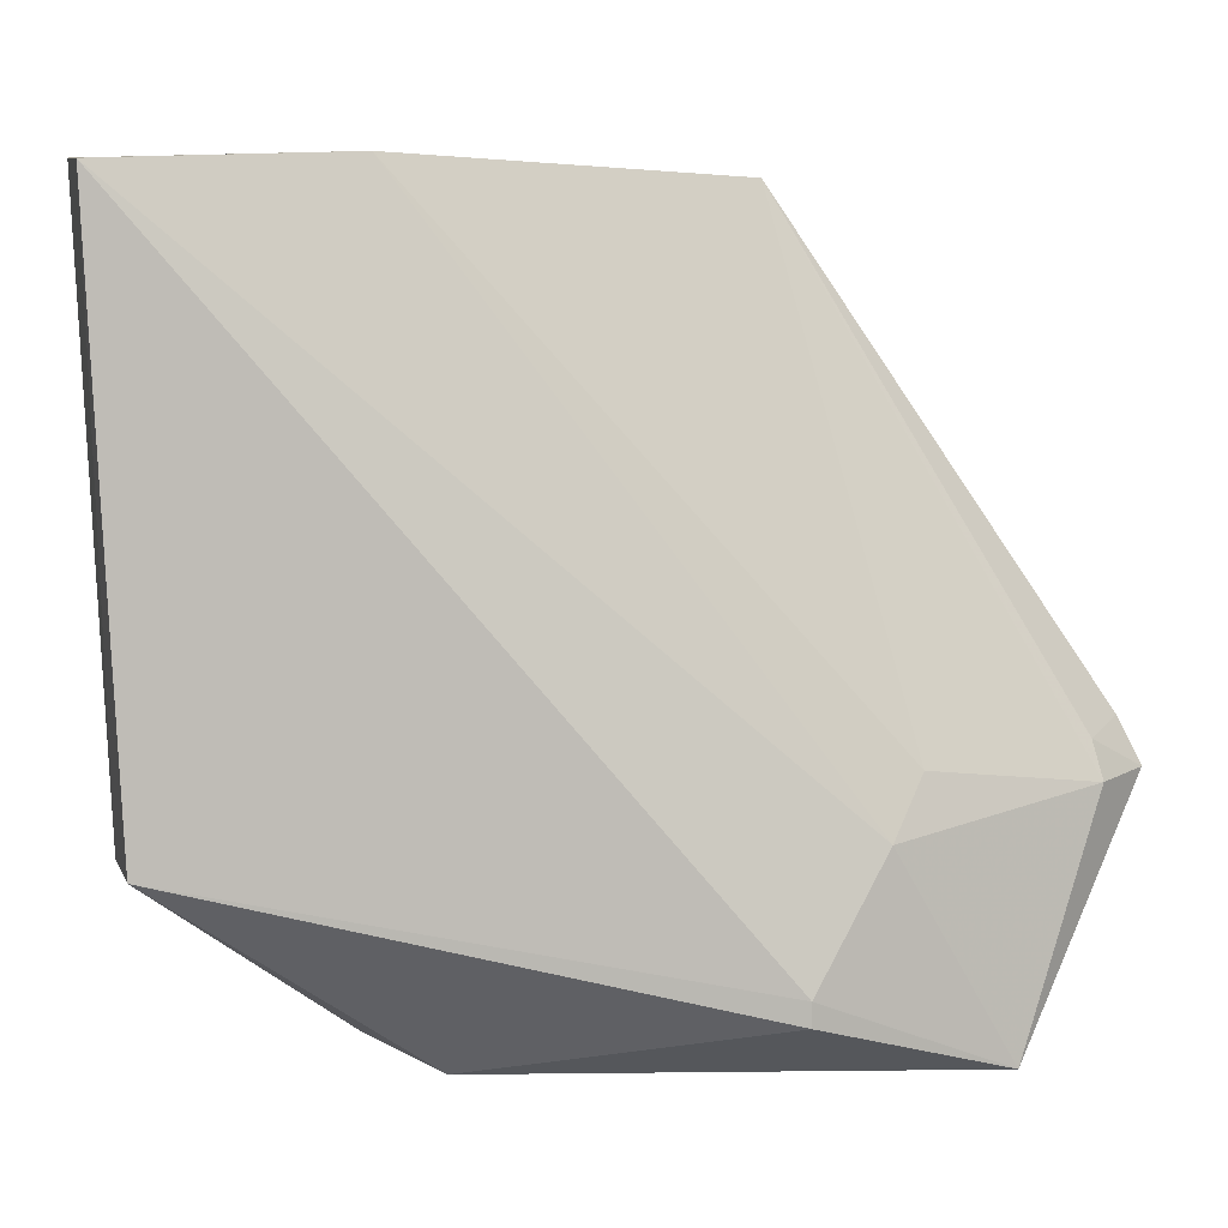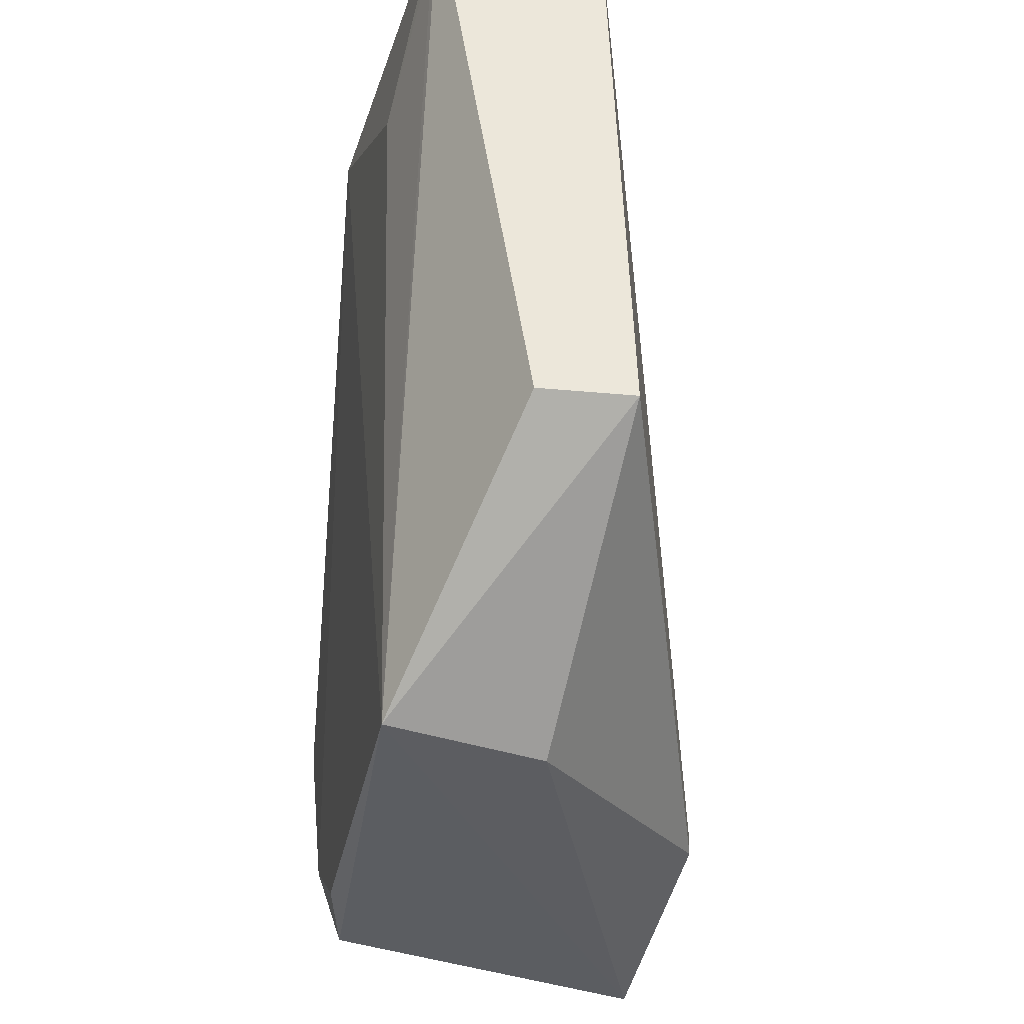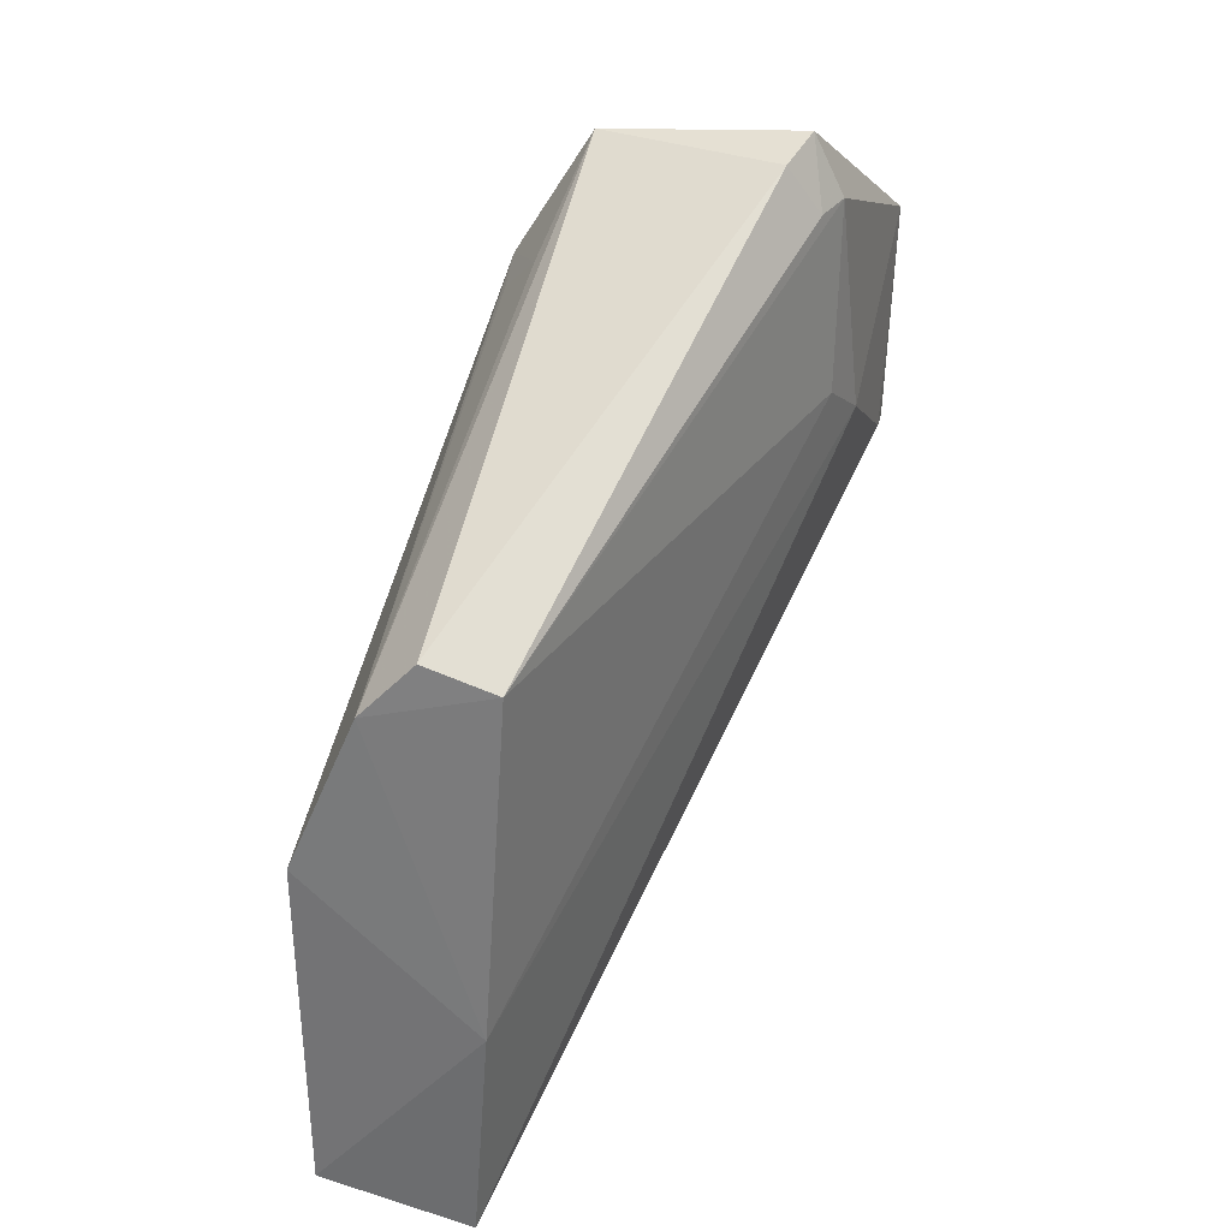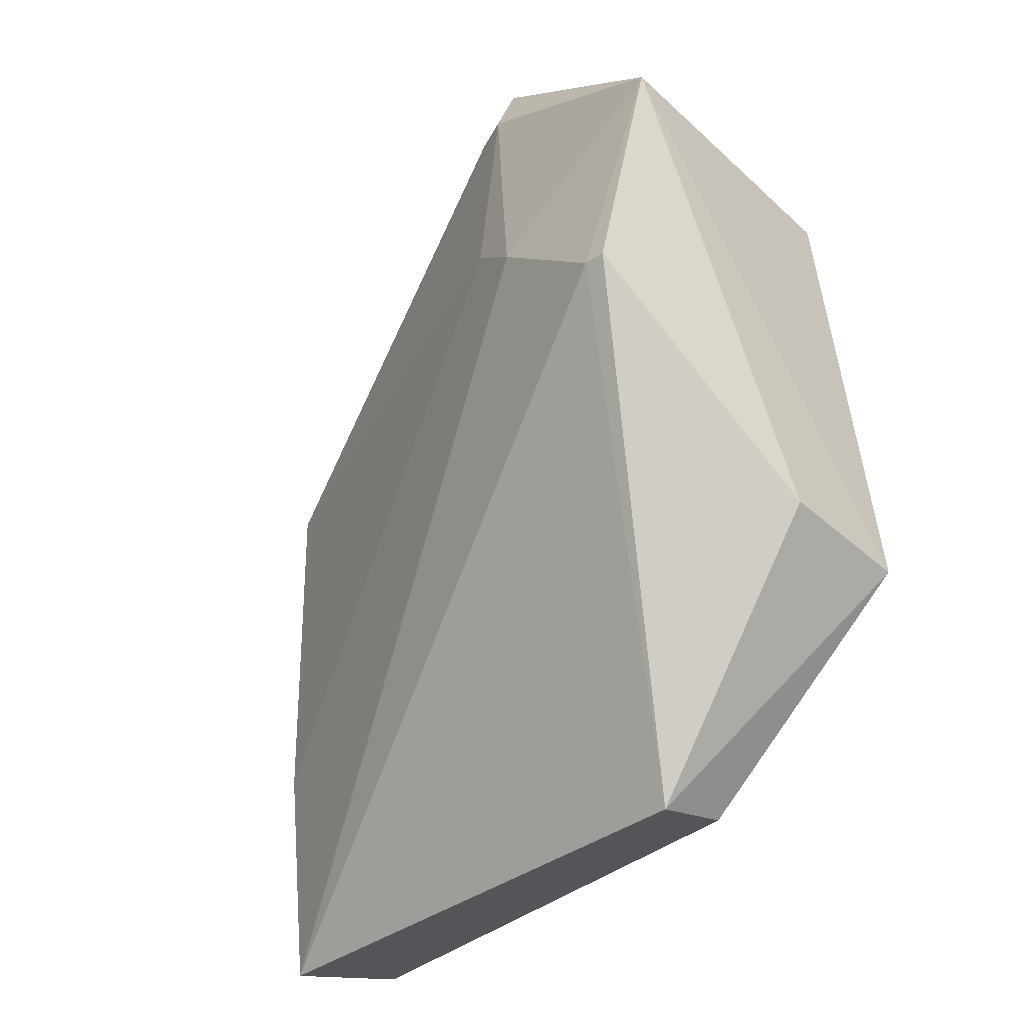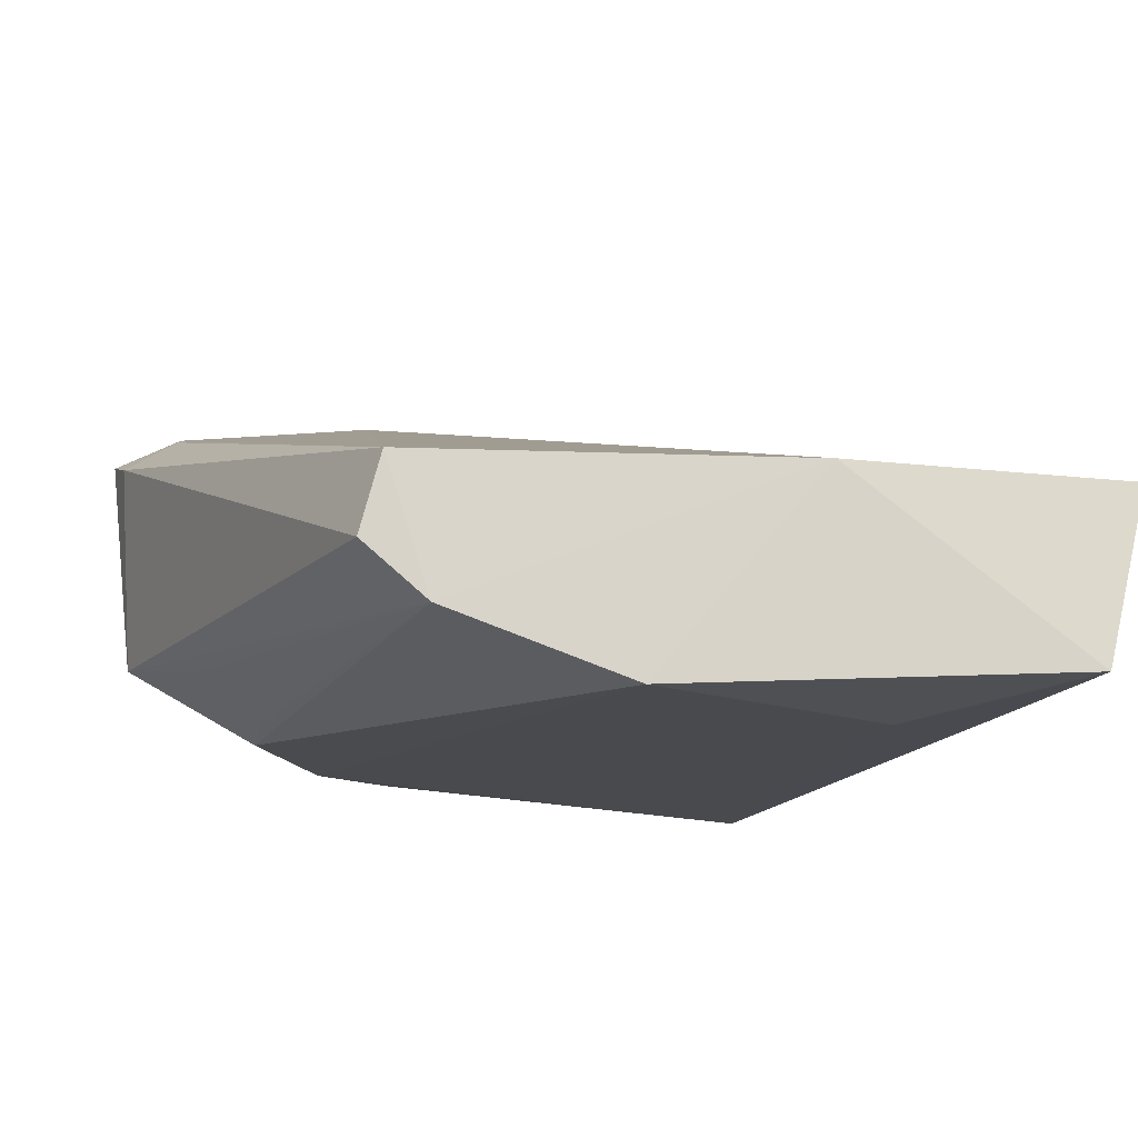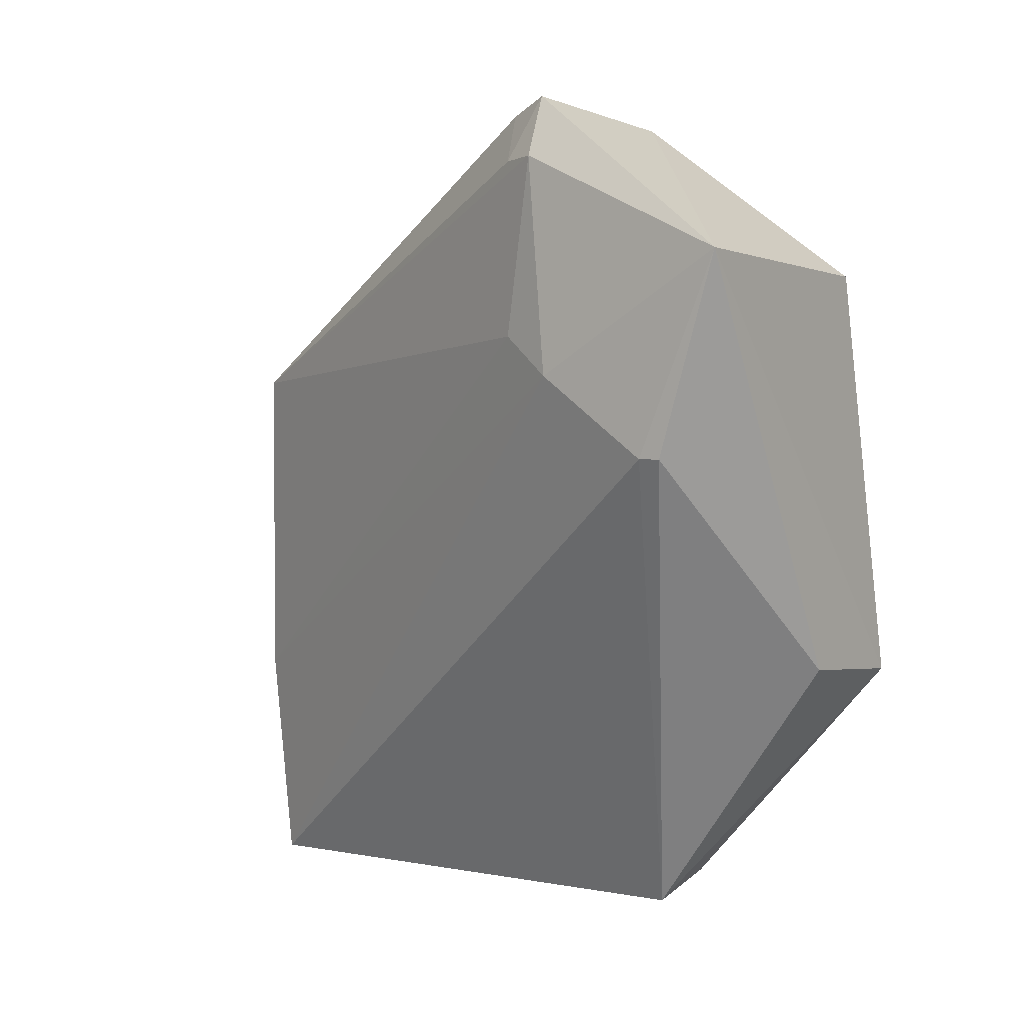
<metadata>
{"format":"obj","ext":"obj","renderer":"f3d","projection":"perspective","resolution":1024,"background":"white","views":[{"elev":7.3,"azim":-117.0,"up":"+Y"},{"elev":-37.3,"azim":163.4,"up":"+Y"},{"elev":32.0,"azim":-166.8,"up":"+Z"},{"elev":-32.6,"azim":-46.5,"up":"+Z"},{"elev":73.8,"azim":89.4,"up":"+Y"},{"elev":4.1,"azim":-54.6,"up":"+Z"}]}
</metadata>
<code>
v 0.04141 0.04225 0.1102
v 0.04673 0.03135 0.09778
v 0.05205 0.08069 0.07508
v 0.04066 0.08073 0.04679
v 0.02256 0.02991 0.08476
v 0.04948 0.02525 0.06701
v 0.04698 0.04305 0.1011
v 0.02258 0.02548 0.09961
v 0.0517 0.08109 0.04949
v 0.0386 0.0392 0.04819
v 0.04708 0.08021 0.08698
v 0.04483 0.0265 0.0983
v 0.03787 0.08004 0.08975
v 0.03842 0.02518 0.06818
v 0.0523 0.07098 0.06031
v 0.02255 0.03158 0.08473
v 0.04491 0.03932 0.04942
v 0.04352 0.05046 0.104
v 0.04673 0.02736 0.09307
v 0.02658 0.04281 0.1116
v 0.04313 0.07988 0.0912
v 0.03926 0.08135 0.06418
v 0.05169 0.07841 0.05097
v 0.04652 0.04708 0.1004
v 0.02442 0.04252 0.107
v 0.02778 0.04608 0.1104
v 0.02317 0.0403 0.09063
v 0.02546 0.04516 0.1068
v 0.02437 0.04438 0.09358
f 6 3 2
f 7 1 2
f 7 2 3
f 11 7 3
f 12 2 1
f 12 1 8
f 12 8 6
f 14 8 5
f 14 6 8
f 14 10 6
f 14 5 10
f 15 9 3
f 15 3 6
f 16 10 5
f 16 4 10
f 16 5 8
f 17 9 6
f 17 6 10
f 17 10 4
f 17 4 9
f 18 11 1
f 18 1 7
f 19 12 6
f 19 6 2
f 19 2 12
f 20 8 1
f 21 1 11
f 21 11 13
f 22 13 11
f 22 11 3
f 22 3 9
f 22 9 4
f 23 15 6
f 23 6 9
f 23 9 15
f 24 18 7
f 24 7 11
f 24 11 18
f 25 8 20
f 26 20 1
f 26 1 21
f 26 21 13
f 27 22 4
f 27 4 16
f 27 16 8
f 27 8 25
f 28 25 20
f 28 20 26
f 28 26 13
f 28 13 25
f 29 27 25
f 29 25 13
f 29 13 22
f 29 22 27

</code>
